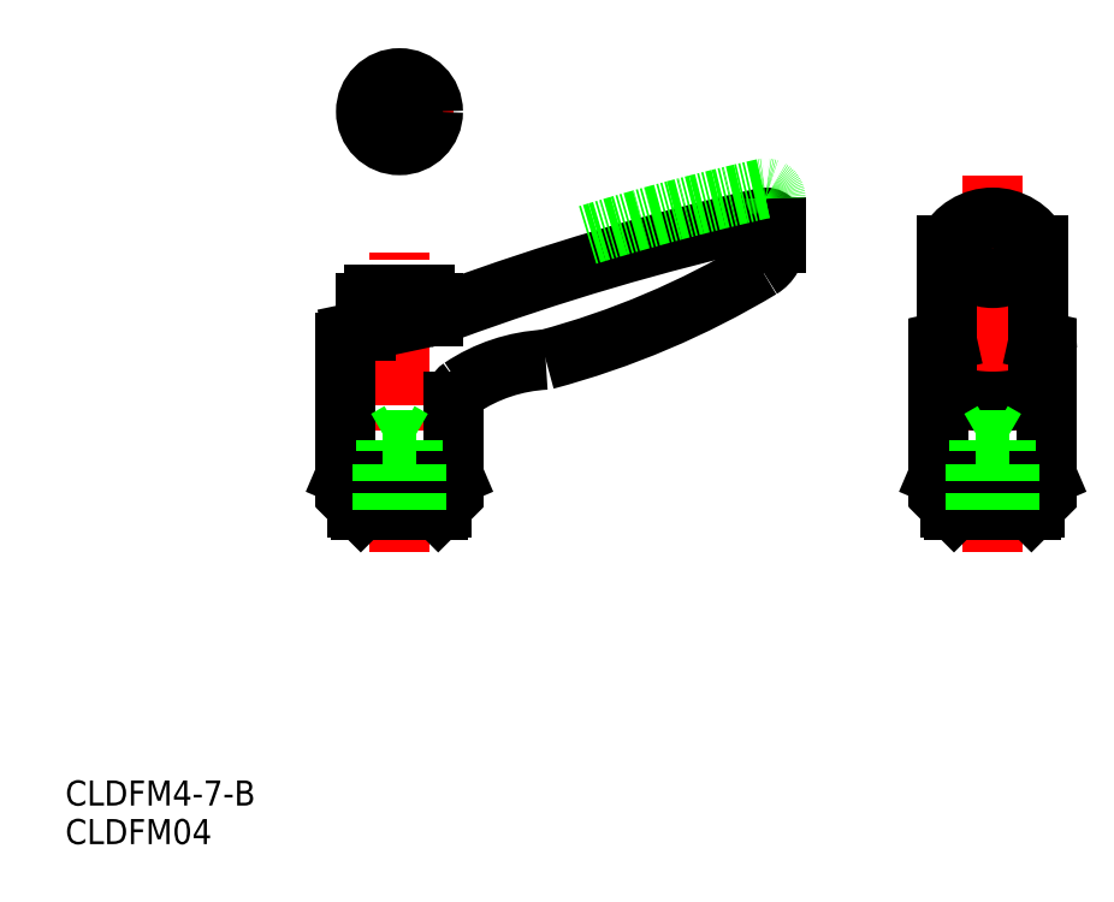
<metadata>
{"format":"dxf","ext":"dxf","renderer":"ezdxf+matplotlib","layout":"modelspace","background":"white","min_lineweight":24,"dpi":150}
</metadata>
<code>
0
SECTION
2
ENTITIES
0
LINE
8
CENTER
10
103.6
20
185.1
30
0
11
103.6
21
220.9
31
0
0
LINE
8
0
10
97.09
20
210.1
30
0
11
97.09
21
194.2
31
0
0
LINE
8
0
10
110.1
20
194.2
30
0
11
110.1
21
203.1
31
0
0
TEXT
8
0
10
63.59
20
150.1
30
0
40
3
1
CLDFM04
7
EASYDRAW_FONT
0
TEXT
8
0
10
63.59
20
154.7
30
0
40
3
1
CLDFM4-7-B
7
EASYDRAW_FONT
0
LINE
8
0
10
98.95
20
190.1
30
0
11
108.2
21
190.1
31
0
0
LINE
8
0
10
98.59
20
190.5
30
0
11
108.6
21
190.5
31
0
0
LINE
8
0
10
97.09
20
194.2
30
0
11
110.1
21
194.2
31
0
0
LINE
8
0
10
97.29
20
194.1
30
0
11
109.9
21
194.1
31
0
0
LINE
8
0
10
97.09
20
194.2
30
0
11
97.29
21
194.1
31
0
0
LINE
8
0
10
98.59
20
194.1
30
0
11
98.59
21
190.5
31
0
0
LINE
8
0
10
98.95
20
190.1
30
0
11
98.59
21
190.5
31
0
0
LINE
8
0
10
110.1
20
194.2
30
0
11
109.9
21
194.1
31
0
0
LINE
8
0
10
108.2
20
190.1
30
0
11
108.6
21
190.5
31
0
0
LINE
8
0
10
108.6
20
194.1
30
0
11
108.6
21
190.5
31
0
0
ARC
8
0
10
100.6
20
214.9
30
0
40
1
50
90
51
180
0
ARC
8
0
10
106.6
20
214.9
30
0
40
1
50
0
51
90
0
LINE
8
0
10
99.59
20
211.6
30
0
11
99.59
21
214.9
31
0
0
LINE
8
0
10
100.6
20
215.9
30
0
11
106.6
21
215.9
31
0
0
LINE
8
0
10
107.6
20
214.9
30
0
11
107.6
21
213.3
31
0
0
LINE
8
CENTER
10
174.6
20
185.1
30
0
11
174.6
21
230.1
31
0
0
LINE
8
0
10
168.1
20
209.3
30
0
11
168.1
21
194.2
31
0
0
LINE
8
0
10
181.1
20
209.3
30
0
11
181.1
21
194.2
31
0
0
LINE
8
0
10
169.6
20
190.5
30
0
11
179.6
21
190.5
31
0
0
LINE
8
0
10
168.1
20
194.2
30
0
11
181.1
21
194.2
31
0
0
LINE
8
0
10
169.6
20
194.1
30
0
11
180.9
21
194.1
31
0
0
LINE
8
0
10
168.3
20
194.1
30
0
11
169.6
21
194.1
31
0
0
LINE
8
0
10
168.1
20
194.2
30
0
11
168.3
21
194.1
31
0
0
LINE
8
0
10
170
20
190.1
30
0
11
169.6
21
190.5
31
0
0
LINE
8
0
10
169.6
20
194.1
30
0
11
169.6
21
190.5
31
0
0
LINE
8
0
10
170
20
190.1
30
0
11
179.2
21
190.1
31
0
0
LINE
8
0
10
179.2
20
190.1
30
0
11
179.6
21
190.5
31
0
0
LINE
8
0
10
181.1
20
194.2
30
0
11
180.9
21
194.1
31
0
0
LINE
8
0
10
179.6
20
194.1
30
0
11
179.6
21
190.5
31
0
0
ARC
8
0
10
174.6
20
222.5
30
0
40
4.599
50
217
51
323
0
LINE
8
0
10
180.1
20
221.7
30
0
11
180.1
21
204.8
31
0
0
LINE
8
0
10
169.1
20
221.7
30
0
11
169.1
21
204.8
31
0
0
LINE
8
0
10
168.8
20
210.3
30
0
11
169.1
21
210.4
31
0
0
ARC
8
0
10
169.1
20
209.3
30
0
40
1
50
105.7
51
180
0
LINE
8
0
10
180.4
20
210.3
30
0
11
180.1
21
210.4
31
0
0
ARC
8
0
10
180.1
20
209.3
30
0
40
1
50
0
51
74.28
0
ARC
8
0
10
174.6
20
218.9
30
0
40
6.196
50
27.32
51
152.7
0
LINE
8
0
10
148.6
20
222.1
30
0
11
148.6
21
223.9
31
0
0
LINE
8
CENTER
10
103.6
20
231.3
30
0
11
103.6
21
244.3
31
0
0
LINE
8
CENTER
10
97.09
20
237.8
30
0
11
110.1
21
237.8
31
0
0
CIRCLE
8
0
10
103.6
20
237.8
30
0
40
4
0
LINE
8
0
10
98.04
20
211.3
30
0
11
106.7
21
213.1
31
0
0
ARC
8
0
10
147.4
20
223.9
30
0
40
1.2
50
0
51
102.3
0
ARC
8
0
10
98.29
20
210.1
30
0
40
1.2
50
102
51
180
0
ARC
8
0
10
95.3
20
304.7
30
0
40
100
50
284.9
51
301
0
ARC
8
0
10
122.1
20
188.1
30
0
40
20
50
92.97
51
123.9
0
ARC
8
0
10
112.1
20
203.1
30
0
40
2
50
123.9
51
180
0
ARC
8
0
10
145
20
222.1
30
0
40
3.6
50
301
51
0
0
ARC
8
0
10
213.1
20
-67.6
30
0
40
300
50
102.7
51
110.2
0
ARC
8
0
10
102.5
20
232.7
30
0
40
20
50
282
51
290.2
0
ARC
8
0
10
213.1
20
-64.1
30
0
40
300
50
102.7
51
106.9
0
ARC
8
0
10
147.4
20
227.4
30
0
40
1.2
50
0
51
102.3
0
LINE
8
0
10
105.1
20
238.6
30
0
11
103.6
21
239.5
31
0
0
LINE
8
0
10
103.6
20
239.5
30
0
11
102.1
21
238.6
31
0
0
LINE
8
0
10
102.1
20
238.6
30
0
11
102.1
21
236.9
31
0
0
LINE
8
0
10
102.1
20
236.9
30
0
11
103.6
21
236
31
0
0
LINE
8
0
10
103.6
20
236
30
0
11
105.1
21
236.9
31
0
0
LINE
8
0
10
105.1
20
236.9
30
0
11
105.1
21
238.6
31
0
0
POLYLINE
8
0
66
     1
10
0
20
0
30
0
70
     8
0
VERTEX
8
0
10
169.1
20
204.7
30
0
70
    32
0
VERTEX
8
0
10
169.1
20
204.7
30
0
70
    32
0
VERTEX
8
0
10
169.1
20
204.6
30
0
70
    32
0
VERTEX
8
0
10
169.1
20
204.6
30
0
70
    32
0
VERTEX
8
0
10
169.1
20
204.6
30
0
70
    32
0
VERTEX
8
0
10
169.1
20
204.5
30
0
70
    32
0
VERTEX
8
0
10
169.1
20
204.5
30
0
70
    32
0
VERTEX
8
0
10
169.2
20
204.4
30
0
70
    32
0
VERTEX
8
0
10
169.2
20
204.4
30
0
70
    32
0
VERTEX
8
0
10
169.2
20
204.4
30
0
70
    32
0
VERTEX
8
0
10
169.2
20
204.3
30
0
70
    32
0
VERTEX
8
0
10
169.3
20
204.3
30
0
70
    32
0
VERTEX
8
0
10
169.3
20
204.2
30
0
70
    32
0
VERTEX
8
0
10
169.4
20
204.2
30
0
70
    32
0
VERTEX
8
0
10
169.4
20
204.2
30
0
70
    32
0
VERTEX
8
0
10
169.5
20
204.1
30
0
70
    32
0
VERTEX
8
0
10
169.5
20
204.1
30
0
70
    32
0
VERTEX
8
0
10
169.6
20
204
30
0
70
    32
0
VERTEX
8
0
10
169.6
20
204
30
0
70
    32
0
VERTEX
8
0
10
169.7
20
204
30
0
70
    32
0
VERTEX
8
0
10
169.7
20
203.9
30
0
70
    32
0
VERTEX
8
0
10
169.8
20
203.9
30
0
70
    32
0
VERTEX
8
0
10
169.9
20
203.9
30
0
70
    32
0
VERTEX
8
0
10
169.9
20
203.8
30
0
70
    32
0
VERTEX
8
0
10
170
20
203.8
30
0
70
    32
0
VERTEX
8
0
10
170.1
20
203.8
30
0
70
    32
0
VERTEX
8
0
10
170.2
20
203.7
30
0
70
    32
0
VERTEX
8
0
10
170.2
20
203.7
30
0
70
    32
0
VERTEX
8
0
10
170.3
20
203.7
30
0
70
    32
0
VERTEX
8
0
10
170.4
20
203.6
30
0
70
    32
0
VERTEX
8
0
10
170.5
20
203.6
30
0
70
    32
0
VERTEX
8
0
10
170.6
20
203.6
30
0
70
    32
0
VERTEX
8
0
10
170.7
20
203.5
30
0
70
    32
0
VERTEX
8
0
10
170.8
20
203.5
30
0
70
    32
0
VERTEX
8
0
10
170.9
20
203.5
30
0
70
    32
0
VERTEX
8
0
10
171
20
203.5
30
0
70
    32
0
VERTEX
8
0
10
171.1
20
203.4
30
0
70
    32
0
VERTEX
8
0
10
171.2
20
203.4
30
0
70
    32
0
VERTEX
8
0
10
171.3
20
203.4
30
0
70
    32
0
VERTEX
8
0
10
171.4
20
203.4
30
0
70
    32
0
VERTEX
8
0
10
171.5
20
203.3
30
0
70
    32
0
VERTEX
8
0
10
171.6
20
203.3
30
0
70
    32
0
VERTEX
8
0
10
171.8
20
203.3
30
0
70
    32
0
VERTEX
8
0
10
171.9
20
203.3
30
0
70
    32
0
VERTEX
8
0
10
172
20
203.3
30
0
70
    32
0
VERTEX
8
0
10
172.1
20
203.2
30
0
70
    32
0
VERTEX
8
0
10
172.2
20
203.2
30
0
70
    32
0
VERTEX
8
0
10
172.4
20
203.2
30
0
70
    32
0
VERTEX
8
0
10
172.5
20
203.2
30
0
70
    32
0
VERTEX
8
0
10
172.6
20
203.2
30
0
70
    32
0
VERTEX
8
0
10
172.7
20
203.2
30
0
70
    32
0
VERTEX
8
0
10
172.9
20
203.1
30
0
70
    32
0
VERTEX
8
0
10
173
20
203.1
30
0
70
    32
0
VERTEX
8
0
10
173.1
20
203.1
30
0
70
    32
0
VERTEX
8
0
10
173.2
20
203.1
30
0
70
    32
0
VERTEX
8
0
10
173.4
20
203.1
30
0
70
    32
0
VERTEX
8
0
10
173.5
20
203.1
30
0
70
    32
0
VERTEX
8
0
10
173.6
20
203.1
30
0
70
    32
0
VERTEX
8
0
10
173.8
20
203.1
30
0
70
    32
0
VERTEX
8
0
10
173.9
20
203.1
30
0
70
    32
0
VERTEX
8
0
10
174
20
203.1
30
0
70
    32
0
VERTEX
8
0
10
174.2
20
203.1
30
0
70
    32
0
VERTEX
8
0
10
174.3
20
203.1
30
0
70
    32
0
VERTEX
8
0
10
174.5
20
203.1
30
0
70
    32
0
VERTEX
8
0
10
174.6
20
203.1
30
0
70
    32
0
VERTEX
8
0
10
174.7
20
203.1
30
0
70
    32
0
VERTEX
8
0
10
174.9
20
203.1
30
0
70
    32
0
VERTEX
8
0
10
175
20
203.1
30
0
70
    32
0
VERTEX
8
0
10
175.1
20
203.1
30
0
70
    32
0
VERTEX
8
0
10
175.3
20
203.1
30
0
70
    32
0
VERTEX
8
0
10
175.4
20
203.1
30
0
70
    32
0
VERTEX
8
0
10
175.5
20
203.1
30
0
70
    32
0
VERTEX
8
0
10
175.7
20
203.1
30
0
70
    32
0
VERTEX
8
0
10
175.8
20
203.1
30
0
70
    32
0
VERTEX
8
0
10
175.9
20
203.1
30
0
70
    32
0
VERTEX
8
0
10
176.1
20
203.1
30
0
70
    32
0
VERTEX
8
0
10
176.2
20
203.1
30
0
70
    32
0
VERTEX
8
0
10
176.3
20
203.1
30
0
70
    32
0
VERTEX
8
0
10
176.4
20
203.2
30
0
70
    32
0
VERTEX
8
0
10
176.6
20
203.2
30
0
70
    32
0
VERTEX
8
0
10
176.7
20
203.2
30
0
70
    32
0
VERTEX
8
0
10
176.8
20
203.2
30
0
70
    32
0
VERTEX
8
0
10
176.9
20
203.2
30
0
70
    32
0
VERTEX
8
0
10
177.1
20
203.2
30
0
70
    32
0
VERTEX
8
0
10
177.2
20
203.3
30
0
70
    32
0
VERTEX
8
0
10
177.3
20
203.3
30
0
70
    32
0
VERTEX
8
0
10
177.4
20
203.3
30
0
70
    32
0
VERTEX
8
0
10
177.5
20
203.3
30
0
70
    32
0
VERTEX
8
0
10
177.6
20
203.3
30
0
70
    32
0
VERTEX
8
0
10
177.8
20
203.4
30
0
70
    32
0
VERTEX
8
0
10
177.9
20
203.4
30
0
70
    32
0
VERTEX
8
0
10
178
20
203.4
30
0
70
    32
0
VERTEX
8
0
10
178.1
20
203.4
30
0
70
    32
0
VERTEX
8
0
10
178.2
20
203.5
30
0
70
    32
0
VERTEX
8
0
10
178.3
20
203.5
30
0
70
    32
0
VERTEX
8
0
10
178.4
20
203.5
30
0
70
    32
0
VERTEX
8
0
10
178.5
20
203.5
30
0
70
    32
0
VERTEX
8
0
10
178.6
20
203.6
30
0
70
    32
0
VERTEX
8
0
10
178.7
20
203.6
30
0
70
    32
0
VERTEX
8
0
10
178.8
20
203.6
30
0
70
    32
0
VERTEX
8
0
10
178.8
20
203.7
30
0
70
    32
0
VERTEX
8
0
10
178.9
20
203.7
30
0
70
    32
0
VERTEX
8
0
10
179
20
203.7
30
0
70
    32
0
VERTEX
8
0
10
179.1
20
203.8
30
0
70
    32
0
VERTEX
8
0
10
179.2
20
203.8
30
0
70
    32
0
VERTEX
8
0
10
179.2
20
203.8
30
0
70
    32
0
VERTEX
8
0
10
179.3
20
203.9
30
0
70
    32
0
VERTEX
8
0
10
179.4
20
203.9
30
0
70
    32
0
VERTEX
8
0
10
179.4
20
203.9
30
0
70
    32
0
VERTEX
8
0
10
179.5
20
204
30
0
70
    32
0
VERTEX
8
0
10
179.6
20
204
30
0
70
    32
0
VERTEX
8
0
10
179.6
20
204
30
0
70
    32
0
VERTEX
8
0
10
179.7
20
204.1
30
0
70
    32
0
VERTEX
8
0
10
179.7
20
204.1
30
0
70
    32
0
VERTEX
8
0
10
179.8
20
204.2
30
0
70
    32
0
VERTEX
8
0
10
179.8
20
204.2
30
0
70
    32
0
VERTEX
8
0
10
179.9
20
204.2
30
0
70
    32
0
VERTEX
8
0
10
179.9
20
204.3
30
0
70
    32
0
VERTEX
8
0
10
179.9
20
204.3
30
0
70
    32
0
VERTEX
8
0
10
180
20
204.4
30
0
70
    32
0
VERTEX
8
0
10
180
20
204.4
30
0
70
    32
0
VERTEX
8
0
10
180
20
204.4
30
0
70
    32
0
VERTEX
8
0
10
180
20
204.5
30
0
70
    32
0
VERTEX
8
0
10
180.1
20
204.5
30
0
70
    32
0
VERTEX
8
0
10
180.1
20
204.6
30
0
70
    32
0
VERTEX
8
0
10
180.1
20
204.6
30
0
70
    32
0
VERTEX
8
0
10
180.1
20
204.6
30
0
70
    32
0
VERTEX
8
0
10
180.1
20
204.7
30
0
70
    32
0
VERTEX
8
0
10
180.1
20
204.7
30
0
70
    32
0
SEQEND
8
0
0
LINE
8
0
10
102
20
190.1
30
0
11
102
21
198.5
31
0
0
LINE
8
0
10
105.2
20
190.1
30
0
11
105.2
21
198.5
31
0
0
LINE
8
0
10
101.6
20
190.1
30
0
11
101.6
21
197.1
31
0
0
LINE
8
0
10
105.6
20
190.1
30
0
11
105.6
21
197.1
31
0
0
LINE
8
0
10
103.6
20
197.1
30
0
11
105.6
21
197.1
31
0
0
LINE
8
0
10
105.2
20
198.5
30
0
11
103.6
21
199.4
31
0
0
LINE
8
0
10
103.6
20
198.5
30
0
11
105.2
21
198.5
31
0
0
LINE
8
0
10
103.6
20
197.1
30
0
11
101.6
21
197.1
31
0
0
LINE
8
0
10
103.6
20
198.5
30
0
11
102
21
198.5
31
0
0
LINE
8
0
10
102
20
198.5
30
0
11
103.6
21
199.4
31
0
0
LINE
8
0
10
173
20
190.1
30
0
11
173
21
198.5
31
0
0
LINE
8
0
10
176.2
20
190.1
30
0
11
176.2
21
198.5
31
0
0
LINE
8
0
10
172.6
20
190.1
30
0
11
172.6
21
197.1
31
0
0
LINE
8
0
10
176.6
20
190.1
30
0
11
176.6
21
197.1
31
0
0
LINE
8
0
10
174.6
20
197.1
30
0
11
176.6
21
197.1
31
0
0
LINE
8
0
10
176.2
20
198.5
30
0
11
174.6
21
199.4
31
0
0
LINE
8
0
10
174.6
20
198.5
30
0
11
176.2
21
198.5
31
0
0
LINE
8
0
10
174.6
20
197.1
30
0
11
172.6
21
197.1
31
0
0
LINE
8
0
10
174.6
20
198.5
30
0
11
173
21
198.5
31
0
0
LINE
8
0
10
173
20
198.5
30
0
11
174.6
21
199.4
31
0
0
VIEWPORT
8
0
10
5.614
20
3.902
30
0
40
9.313
41
6.293
68
     1
69
     1
0
VIEWPORT
8
0
10
5.614
20
3.902
30
0
40
8.982
41
6.243
68
     2
69
     2
0
ENDSEC
0
EOF

</code>
